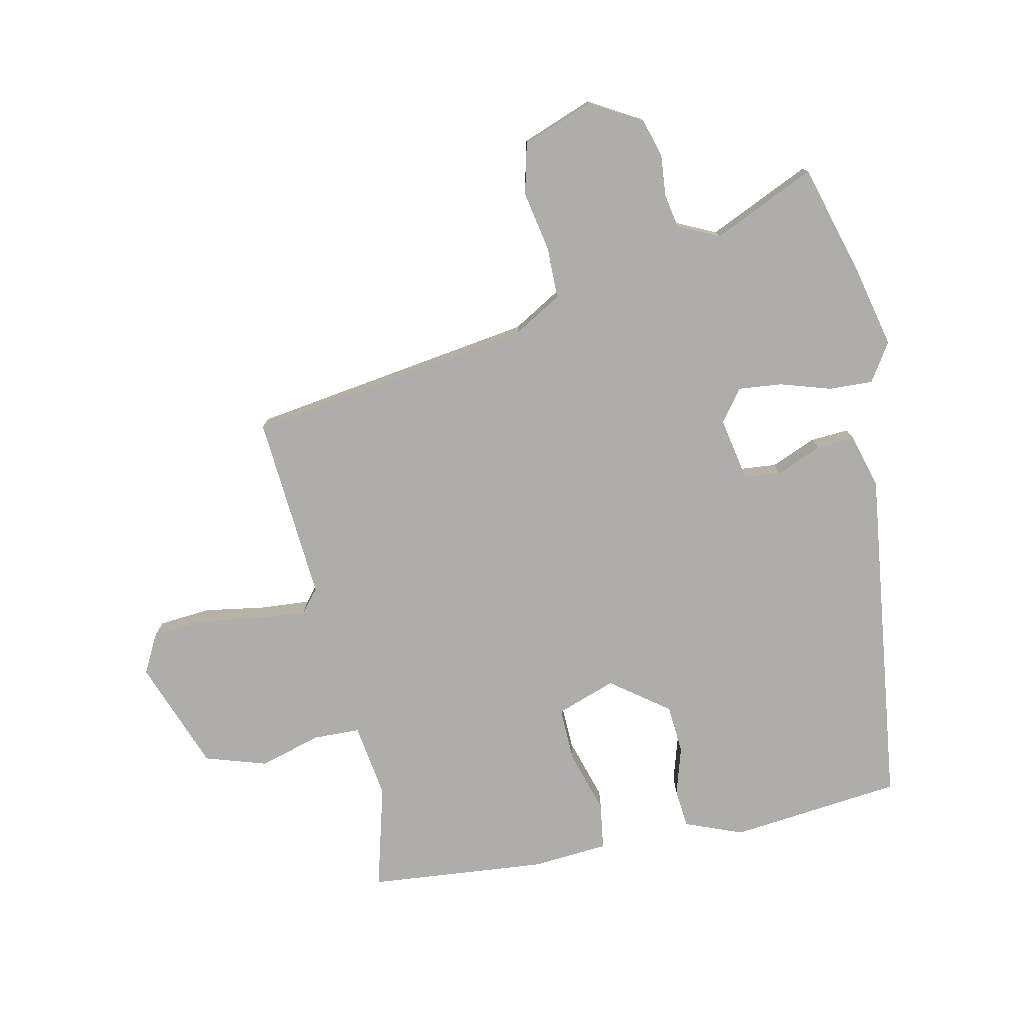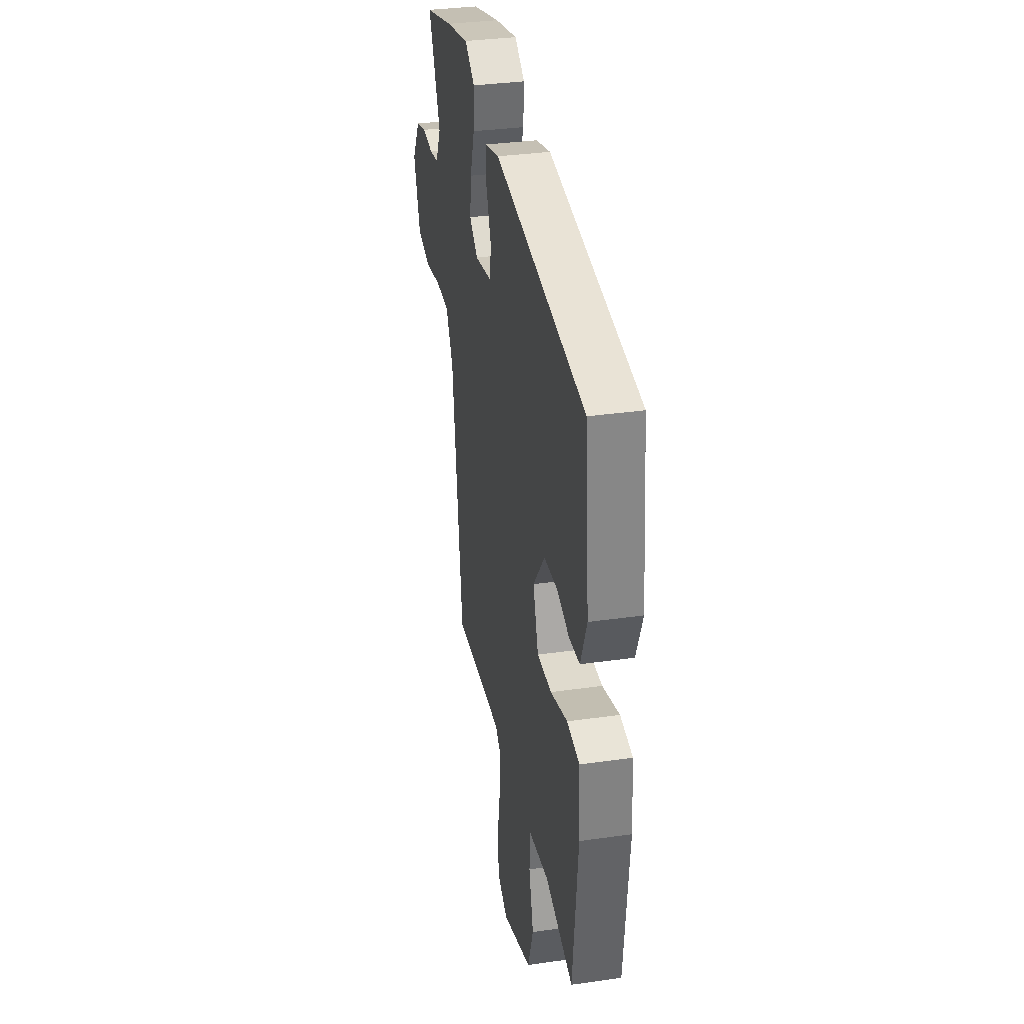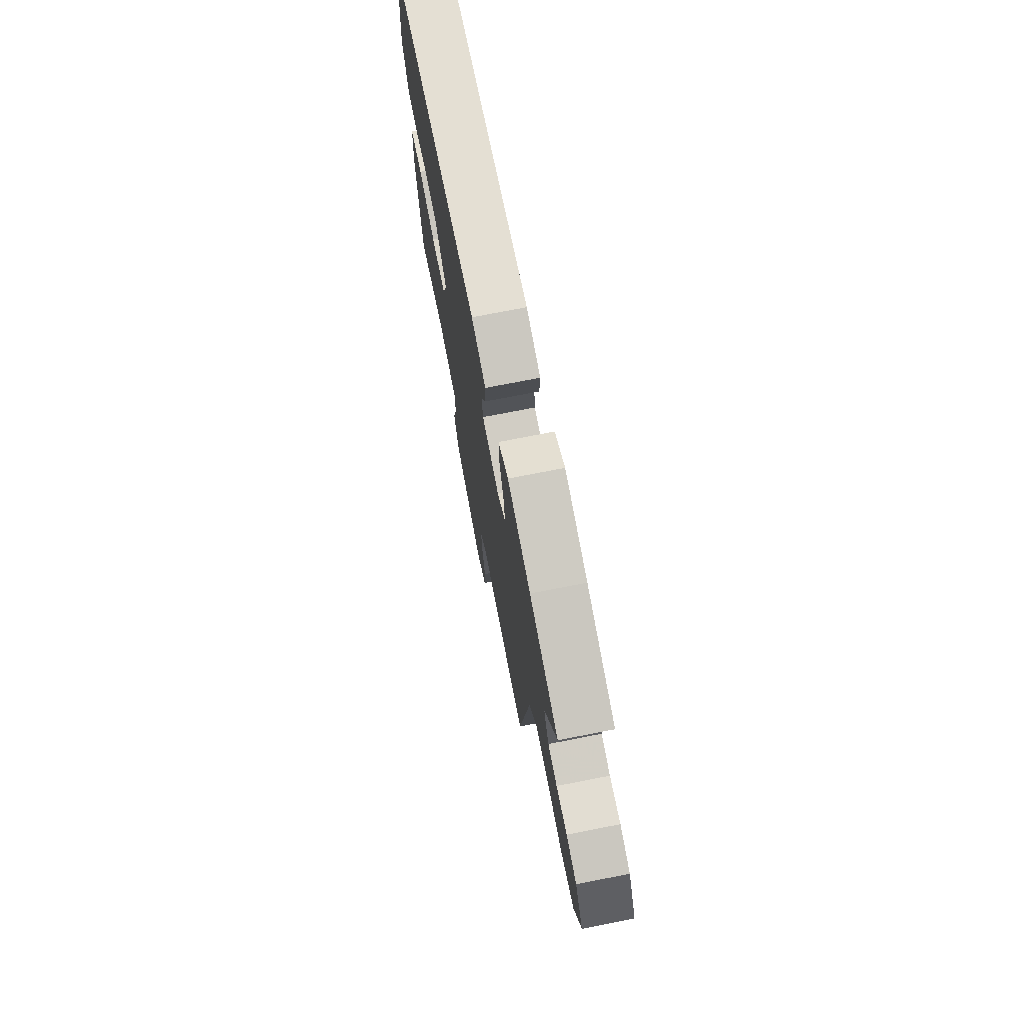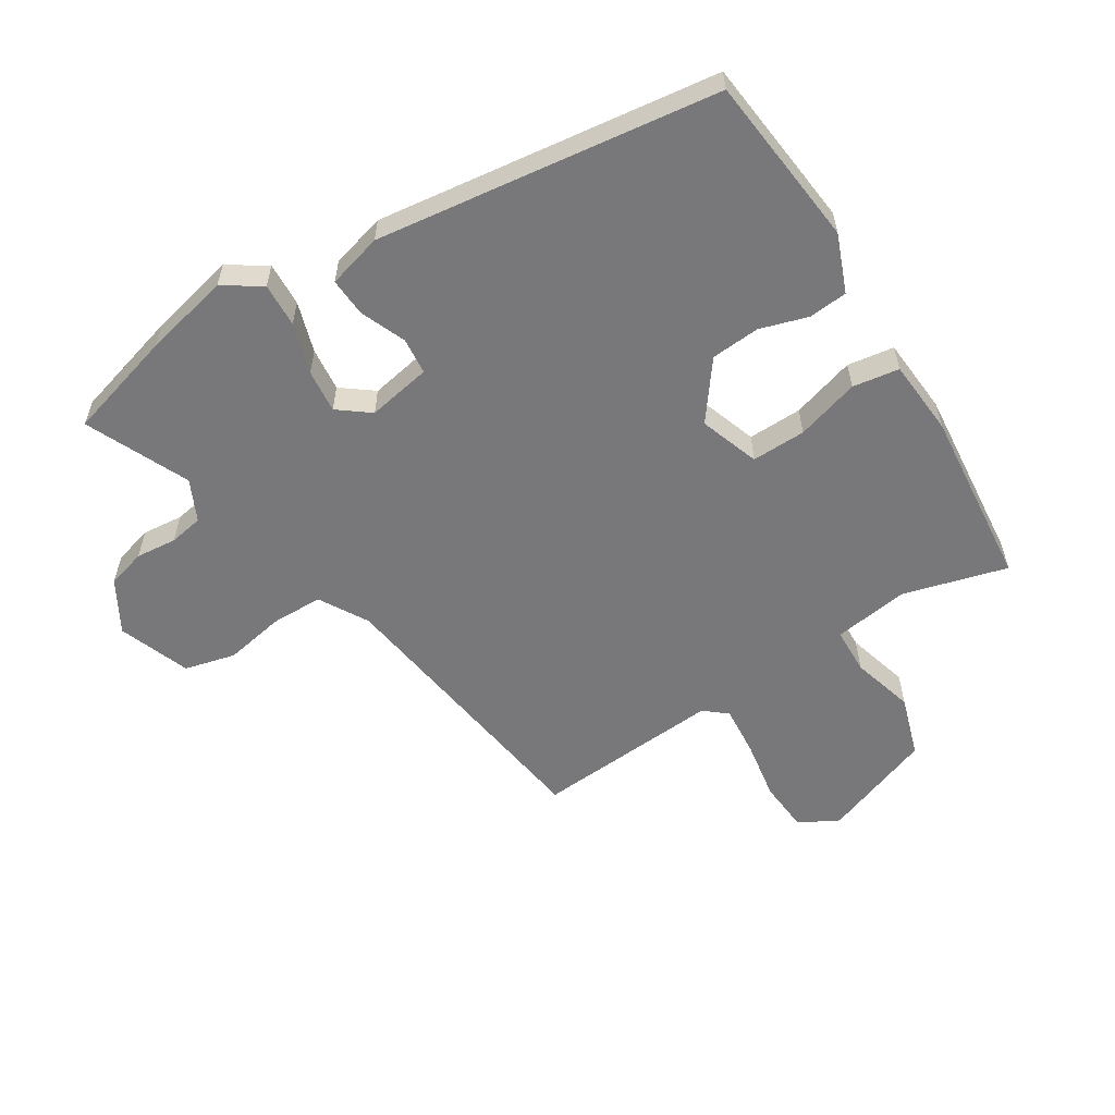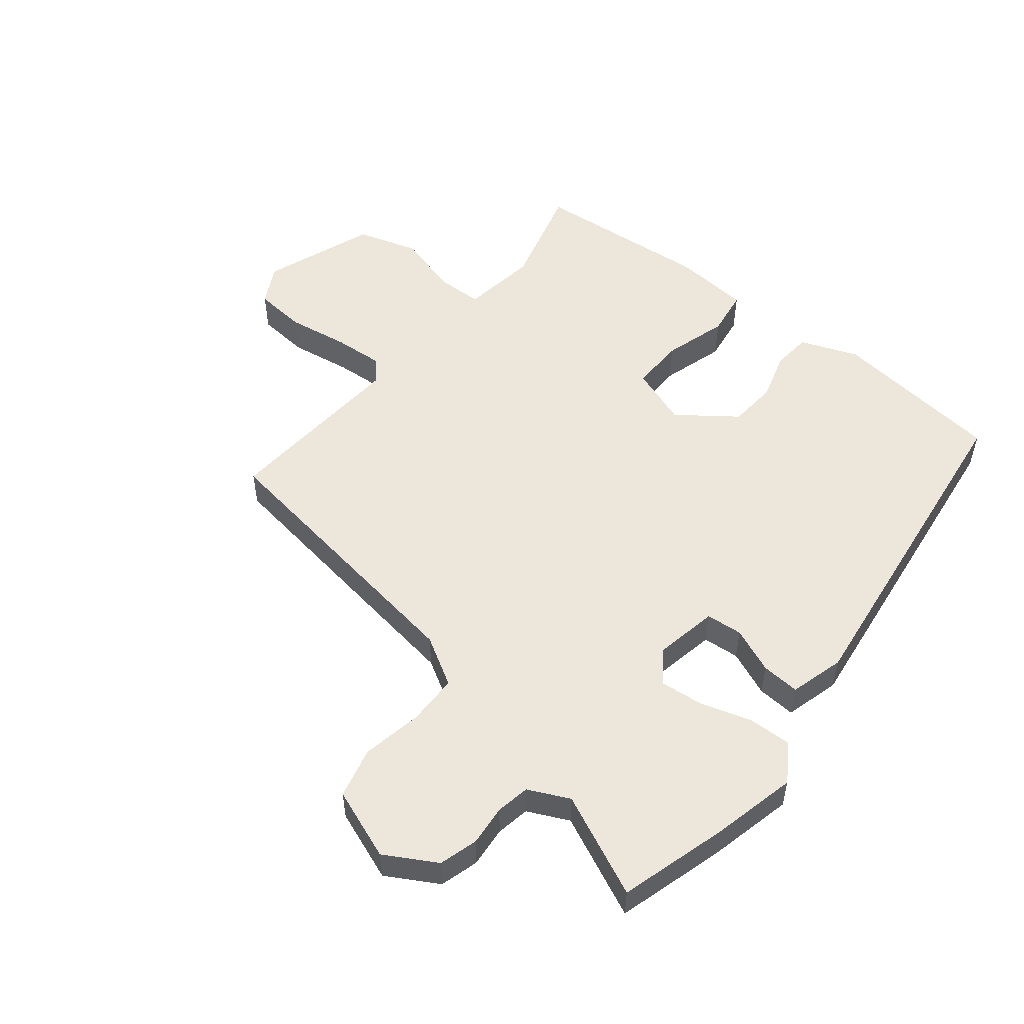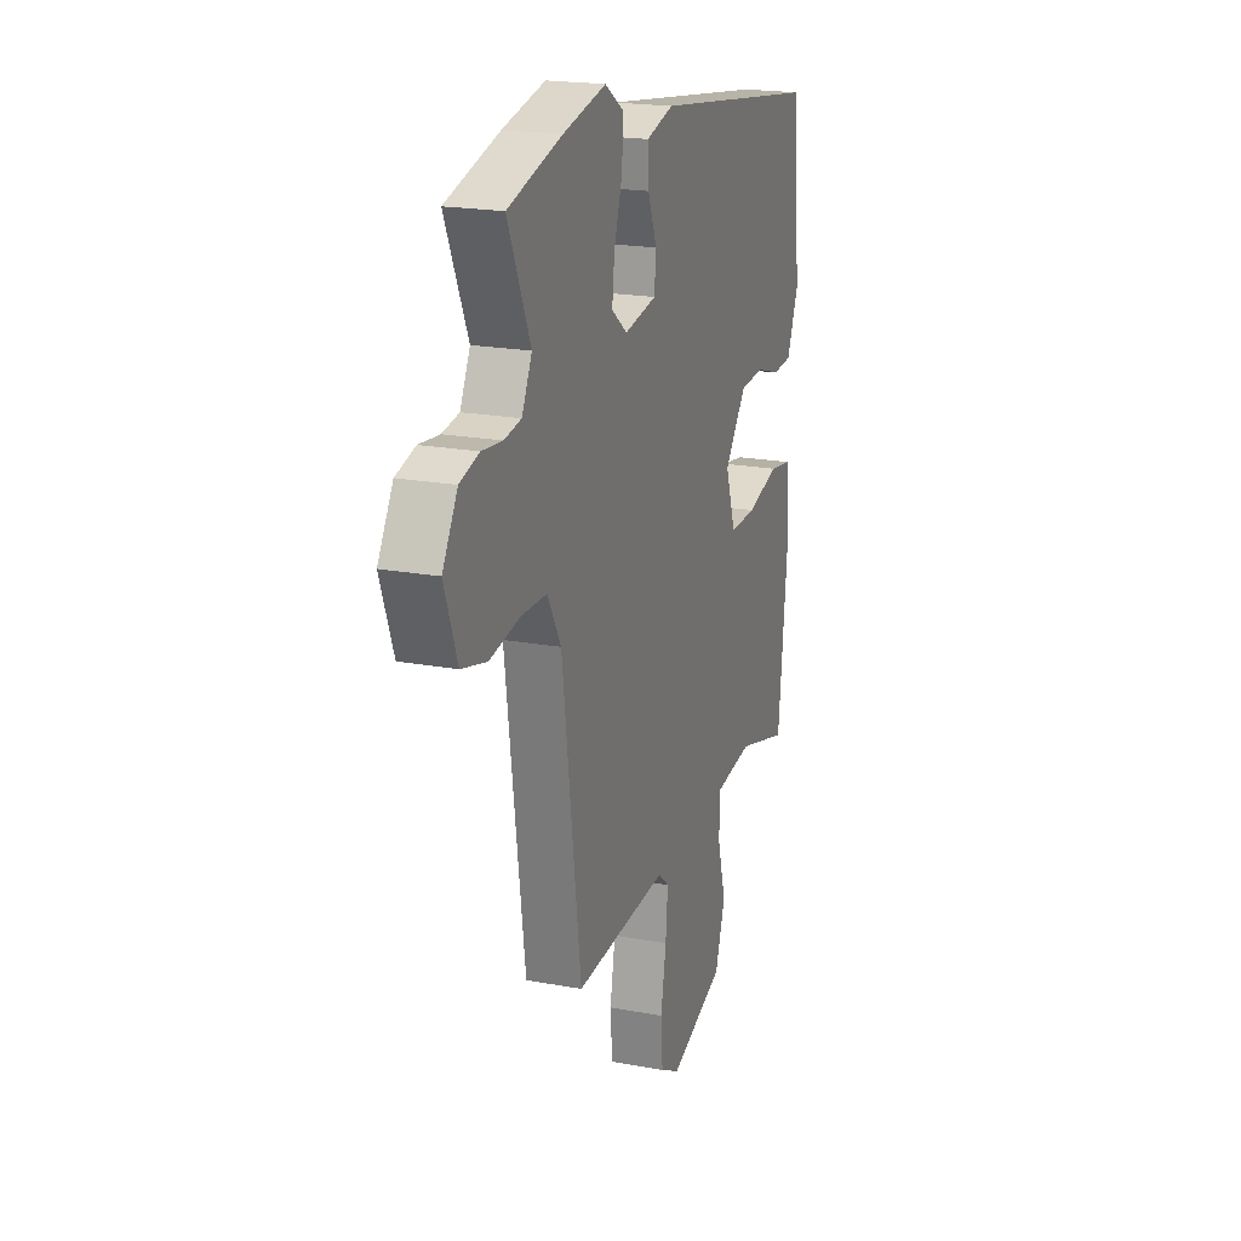
<metadata>
{"format":"obj","ext":"obj","renderer":"f3d","projection":"perspective","resolution":1024,"background":"white","views":[{"elev":-77.1,"azim":-77.2,"up":"+Y"},{"elev":33.5,"azim":78.9,"up":"+Z"},{"elev":73.8,"azim":-101.1,"up":"+Z"},{"elev":-57.5,"azim":32.6,"up":"+Y"},{"elev":53.1,"azim":-50.4,"up":"+Y"},{"elev":20.2,"azim":-71.1,"up":"+Z"}]}
</metadata>
<code>
v 0.445 0.07 -0.519
v 0.28 0.07 -0.472
v 0.16 0.07 -0.488
v 0.157 0.07 -0.562
v 0.184 0.07 -0.662
v 0.152 0.07 -0.759
v -0.025 0.07 -0.822
v -0.087 0.07 -0.788
v -0.093 0.07 -0.705
v -0.076 0.07 -0.608
v -0.069 0.07 -0.528
v -0.104 0.07 -0.498
v -0.401 0.07 -0.516
v -0.462 0.07 -0.059
v -0.506 0.07 0.019
v -0.588 0.07 0.021
v -0.684 0.07 0.004
v -0.765 0.07 0.025
v -0.806 0.07 0.139
v -0.758 0.07 0.22
v -0.696 0.07 0.237
v -0.631 0.07 0.23
v -0.577 0.07 0.239
v -0.545 0.07 0.304
v -0.617 0.07 0.468
v -0.445 0.07 0.515
v -0.308 0.07 0.545
v -0.248 0.07 0.505
v -0.252 0.07 0.435
v -0.278 0.07 0.355
v -0.286 0.07 0.286
v -0.236 0.07 0.247
v -0.134 0.07 0.265
v -0.128 0.07 0.323
v -0.157 0.07 0.396
v -0.16 0.07 0.457
v -0.073 0.07 0.48
v 0.47 0.07 0.404
v 0.496 0.07 0.13
v 0.459 0.07 0.039
v 0.397 0.07 0.034
v 0.321 0.07 0.058
v 0.243 0.07 0.053
v 0.174 0.07 -0.037
v 0.206 0.07 -0.132
v 0.292 0.07 -0.131
v 0.393 0.07 -0.102
v 0.467 0.07 -0.114
v 0.475 0.07 -0.235
v 0.445 0 -0.519
v 0.28 0 -0.472
v 0.16 0 -0.488
v 0.157 0 -0.562
v 0.184 0 -0.662
v 0.152 0 -0.759
v -0.025 0 -0.822
v -0.087 0 -0.788
v -0.093 0 -0.705
v -0.076 0 -0.608
v -0.069 0 -0.528
v -0.104 0 -0.498
v -0.401 0 -0.516
v -0.462 0 -0.059
v -0.506 0 0.019
v -0.588 0 0.021
v -0.684 0 0.004
v -0.765 0 0.025
v -0.806 0 0.139
v -0.758 0 0.22
v -0.696 0 0.237
v -0.631 0 0.23
v -0.577 0 0.239
v -0.545 0 0.304
v -0.617 0 0.468
v -0.445 0 0.515
v -0.308 0 0.545
v -0.248 0 0.505
v -0.252 0 0.435
v -0.278 0 0.355
v -0.286 0 0.286
v -0.236 0 0.247
v -0.134 0 0.265
v -0.128 0 0.323
v -0.157 0 0.396
v -0.16 0 0.457
v -0.073 0 0.48
v 0.47 0 0.404
v 0.496 0 0.13
v 0.459 0 0.039
v 0.397 0 0.034
v 0.321 0 0.058
v 0.243 0 0.053
v 0.174 0 -0.037
v 0.206 0 -0.132
v 0.292 0 -0.131
v 0.393 0 -0.102
v 0.467 0 -0.114
v 0.475 0 -0.235
f 46 47 48 49
f 45 46 49 1
f 39 40 41 42
f 39 42 43
f 38 39 43
f 37 38 43 44
f 34 35 36 37
f 33 34 37 44
f 27 28 29 30
f 27 30 31
f 24 25 26 27
f 23 24 27 31
f 22 23 31 32
f 20 21 22
f 19 20 22 32
f 16 17 18 19
f 15 16 19 32
f 12 13 14
f 11 12 14 15
f 7 8 9 10
f 7 10 11
f 4 5 6 7
f 3 4 7 11
f 45 1 2
f 45 2 3
f 32 33 44 45
f 15 32 45
f 3 11 15 45
f 98 97 96 95
f 50 98 95 94
f 91 90 89 88
f 92 91 88
f 92 88 87
f 93 92 87 86
f 86 85 84 83
f 93 86 83 82
f 79 78 77 76
f 80 79 76
f 76 75 74 73
f 80 76 73 72
f 81 80 72 71
f 71 70 69
f 81 71 69 68
f 68 67 66 65
f 81 68 65 64
f 63 62 61
f 64 63 61 60
f 59 58 57 56
f 60 59 56
f 56 55 54 53
f 60 56 53 52
f 51 50 94
f 52 51 94
f 94 93 82 81
f 94 81 64
f 94 64 60 52
f 1 50 51 2
f 2 51 52 3
f 3 52 53 4
f 4 53 54 5
f 5 54 55 6
f 6 55 56 7
f 7 56 57 8
f 8 57 58 9
f 9 58 59 10
f 10 59 60 11
f 11 60 61 12
f 12 61 62 13
f 13 62 63 14
f 14 63 64 15
f 15 64 65 16
f 16 65 66 17
f 17 66 67 18
f 18 67 68 19
f 19 68 69 20
f 20 69 70 21
f 21 70 71 22
f 22 71 72 23
f 23 72 73 24
f 24 73 74 25
f 25 74 75 26
f 26 75 76 27
f 27 76 77 28
f 28 77 78 29
f 29 78 79 30
f 30 79 80 31
f 31 80 81 32
f 32 81 82 33
f 33 82 83 34
f 34 83 84 35
f 35 84 85 36
f 36 85 86 37
f 37 86 87 38
f 38 87 88 39
f 39 88 89 40
f 40 89 90 41
f 41 90 91 42
f 42 91 92 43
f 43 92 93 44
f 44 93 94 45
f 45 94 95 46
f 46 95 96 47
f 47 96 97 48
f 48 97 98 49
f 49 98 50 1

</code>
